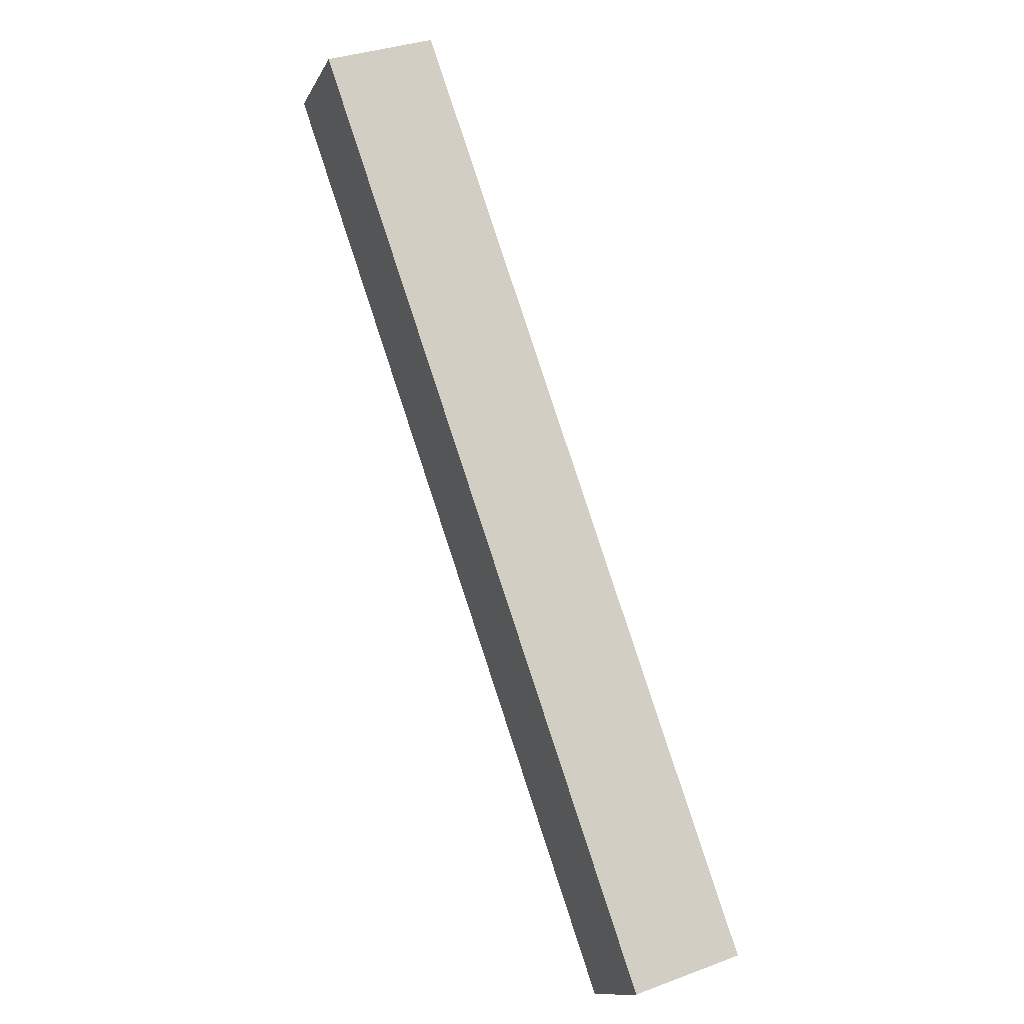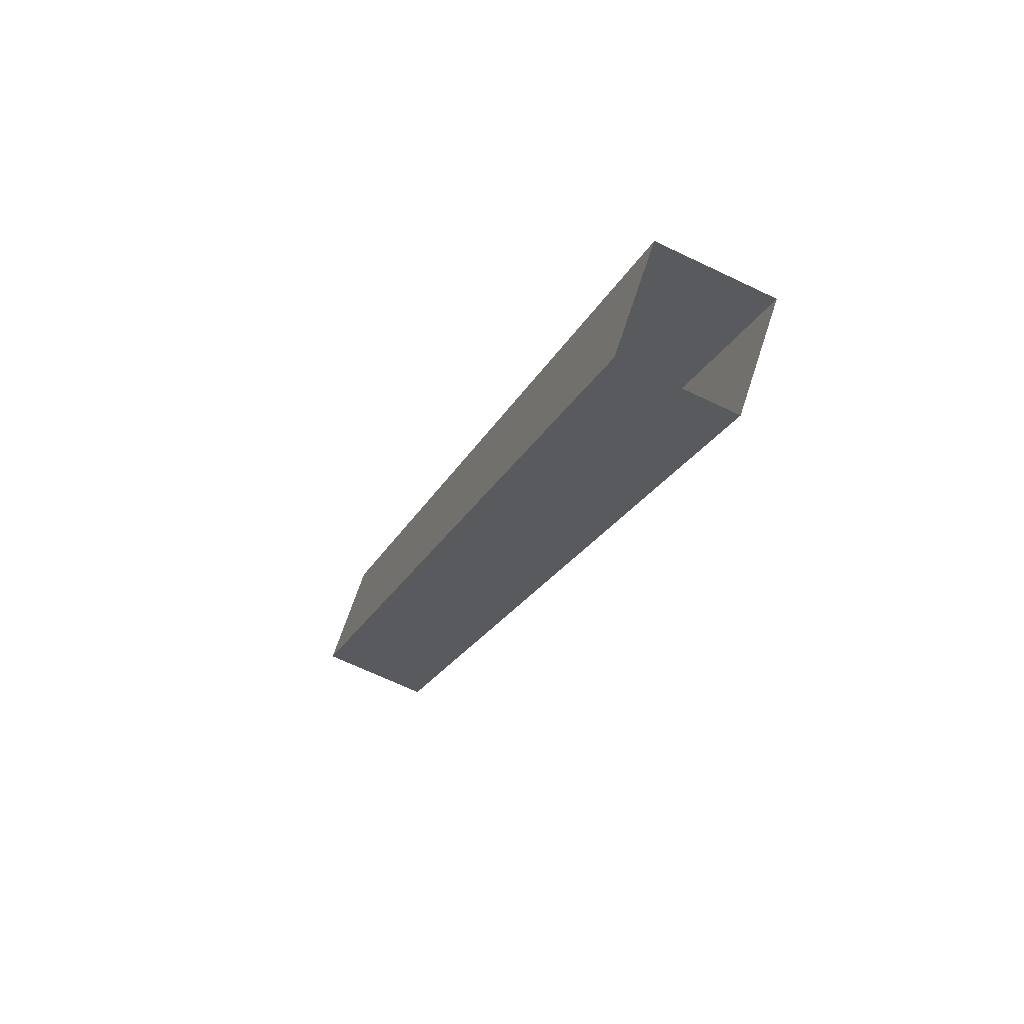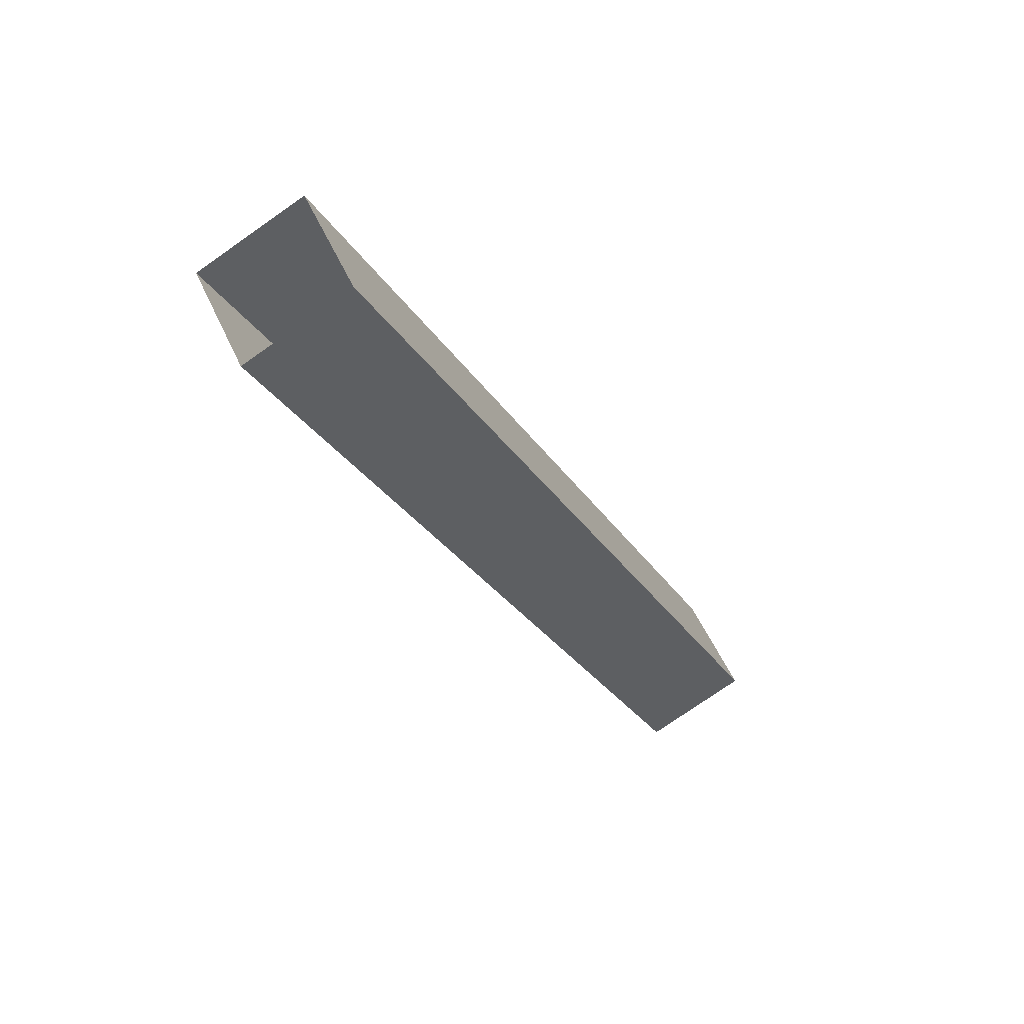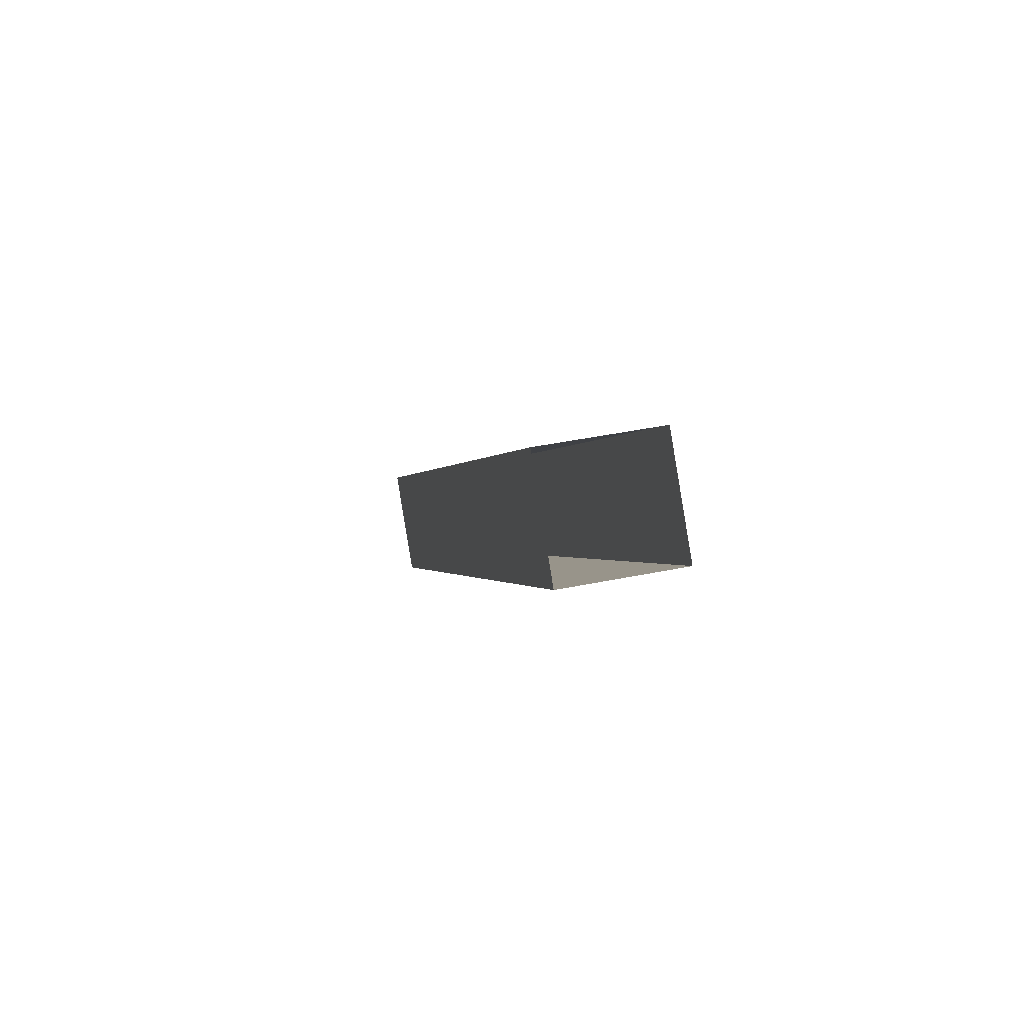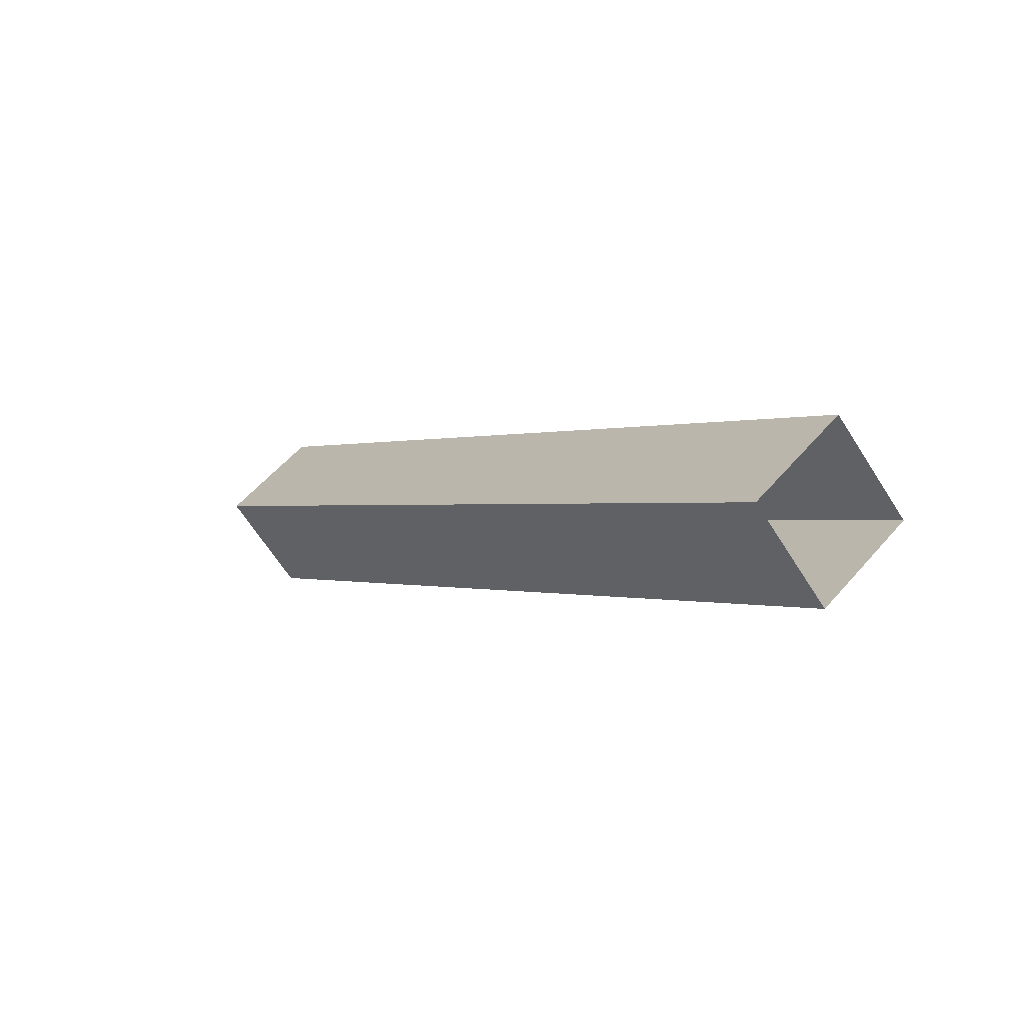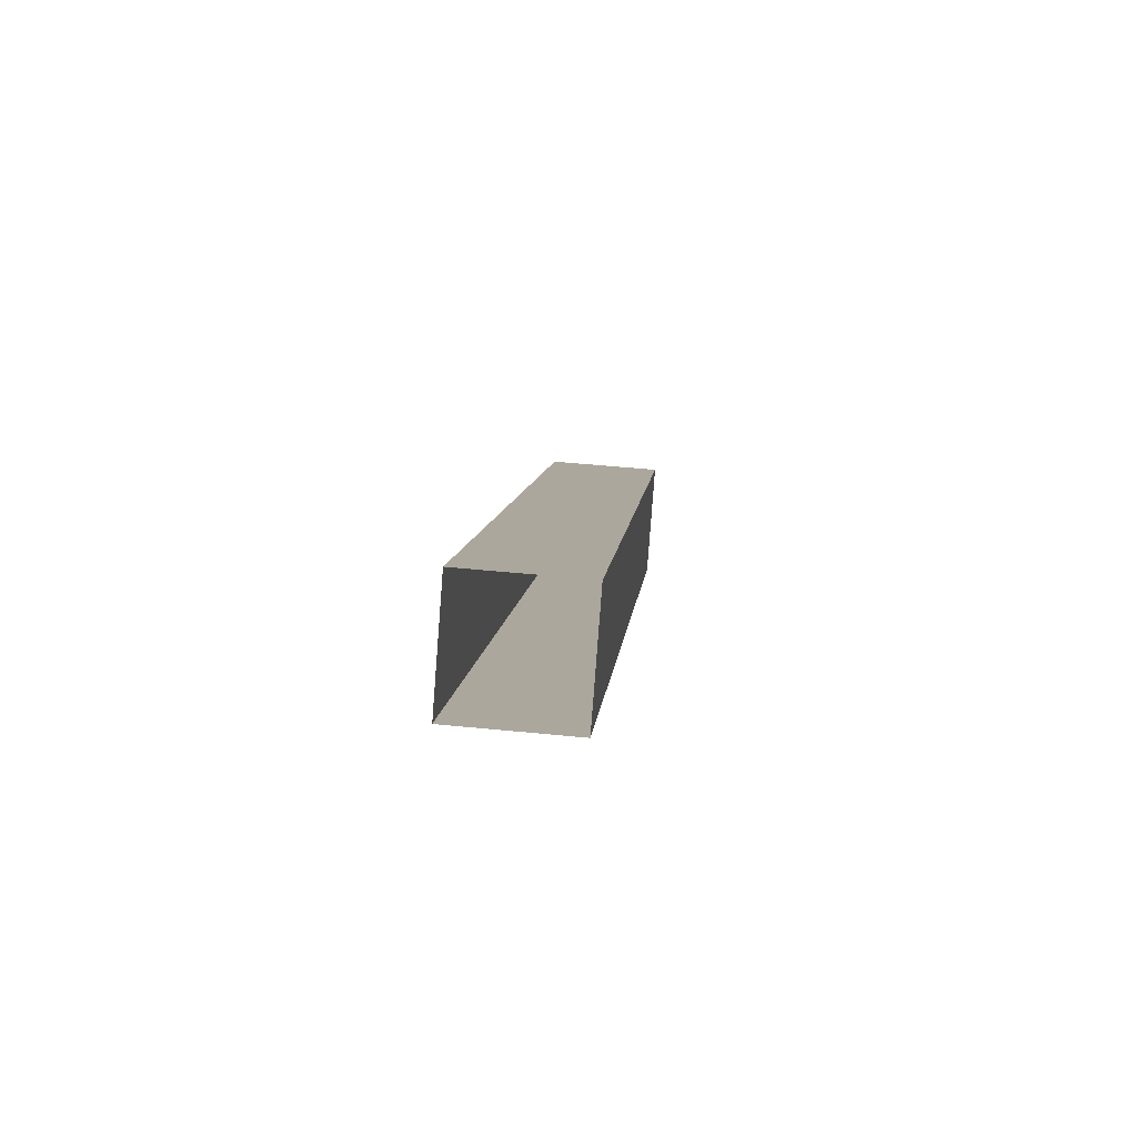
<metadata>
{"format":"obj","ext":"obj","renderer":"f3d","projection":"perspective","resolution":1024,"background":"white","views":[{"elev":35.1,"azim":-26.2,"up":"+Y"},{"elev":-66.7,"azim":-25.7,"up":"+Y"},{"elev":-76.1,"azim":-145.1,"up":"+Z"},{"elev":45.3,"azim":166.8,"up":"+Y"},{"elev":57.0,"azim":130.4,"up":"+Y"},{"elev":52.2,"azim":6.1,"up":"+Z"}]}
</metadata>
<code>
g group21_pCube40
v 25.54 9.982 7.75
v 24.35 2.712 15.02
v 24.35 9.982 7.75
v 25.54 2.712 15.02
v 25.54 9.137 6.904
v 25.54 2.712 15.02
v 25.54 9.982 7.75
v 25.54 1.867 14.17
v 24.35 9.982 7.75
v 24.35 1.867 14.17
v 24.35 9.137 6.904
v 24.35 2.712 15.02
v 25.54 9.137 6.904
v 24.35 1.867 14.17
v 25.54 1.867 14.17
v 24.35 9.137 6.904
g group21_pCube40_0
f 3 2 1
f 2 4 1
f 7 6 5
f 6 8 5
f 11 10 9
f 10 12 9
f 15 14 13
f 14 16 13

</code>
